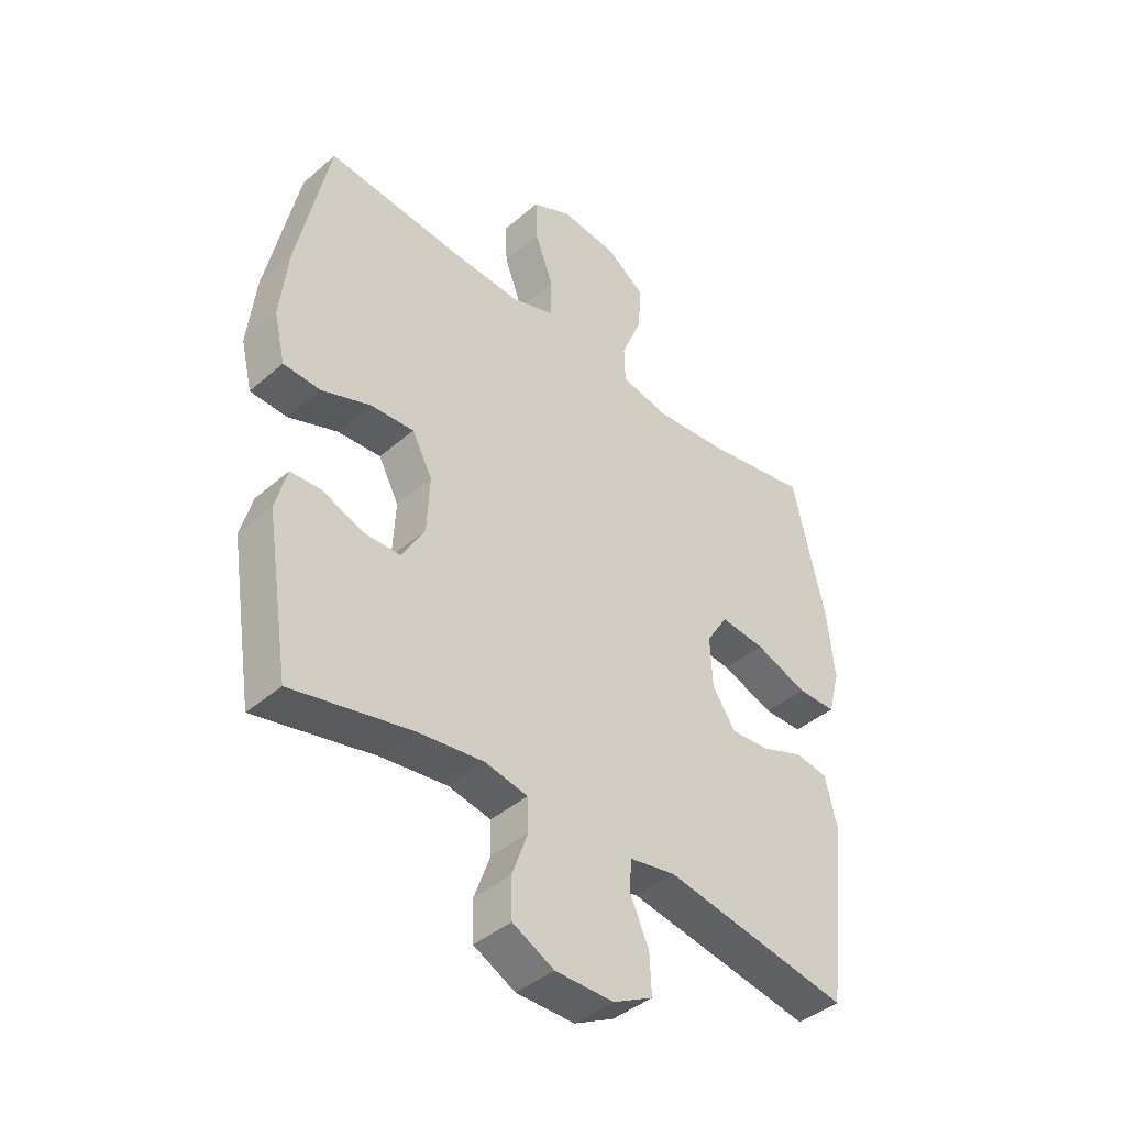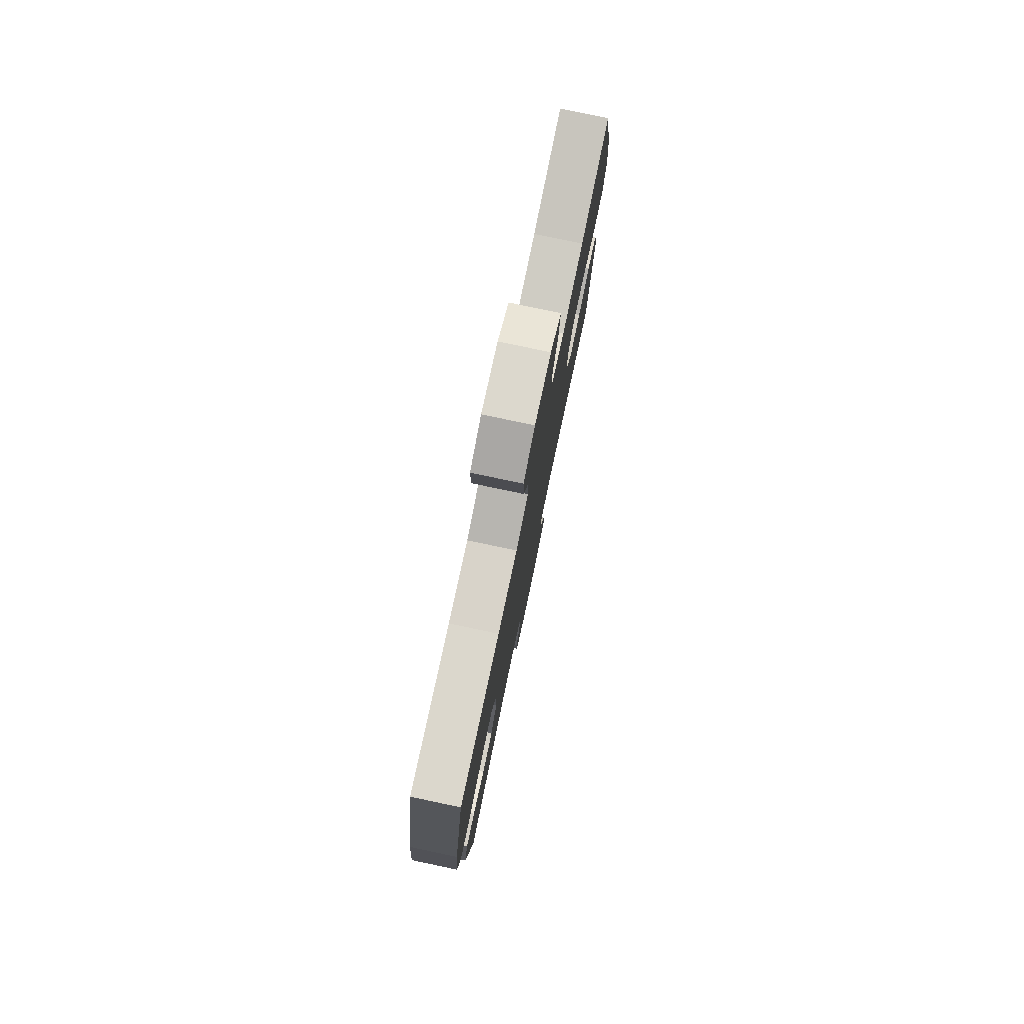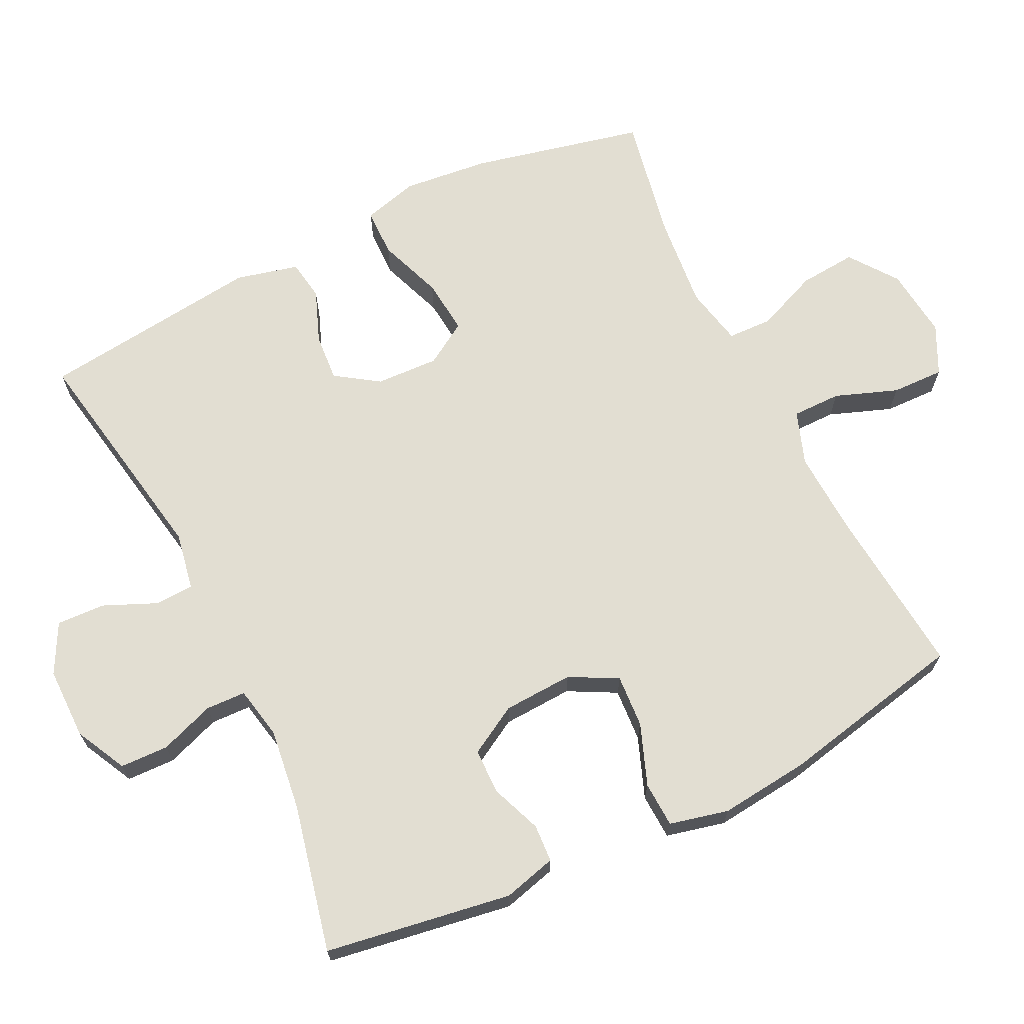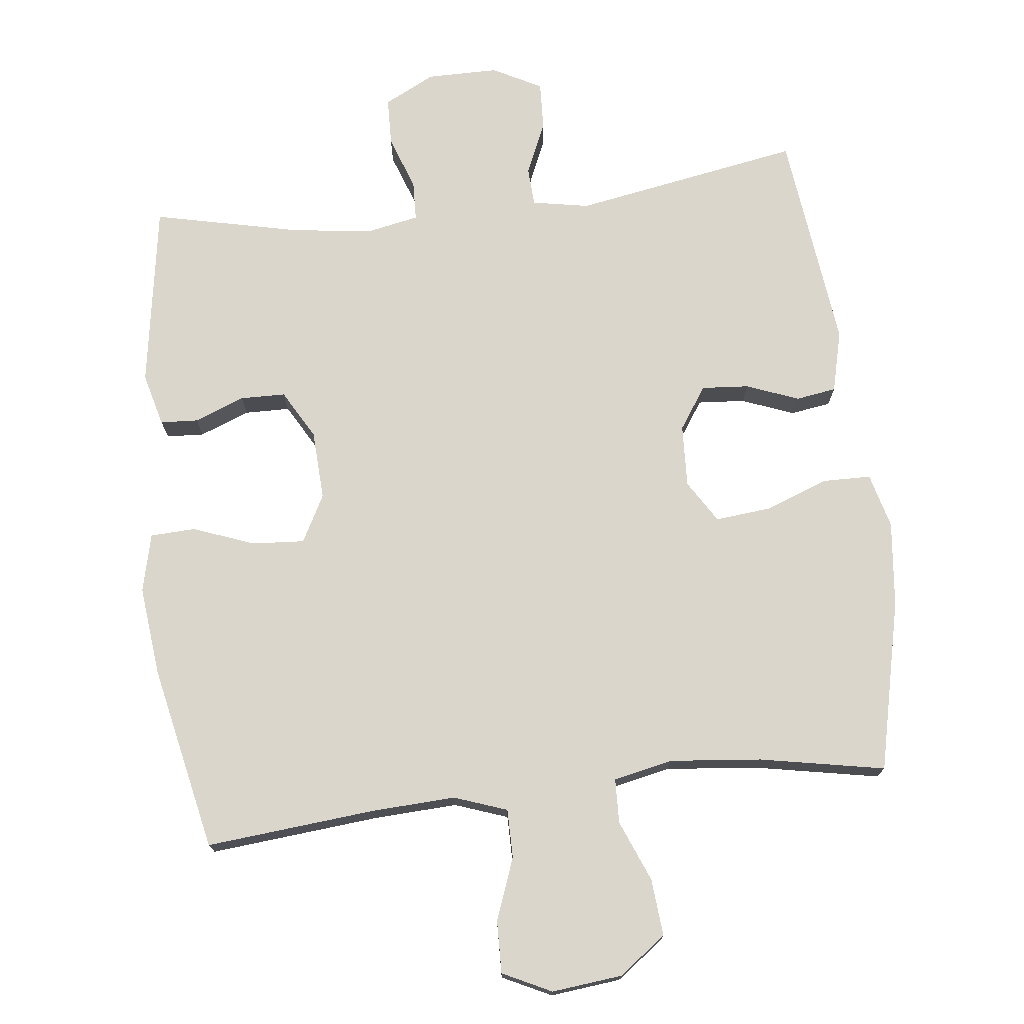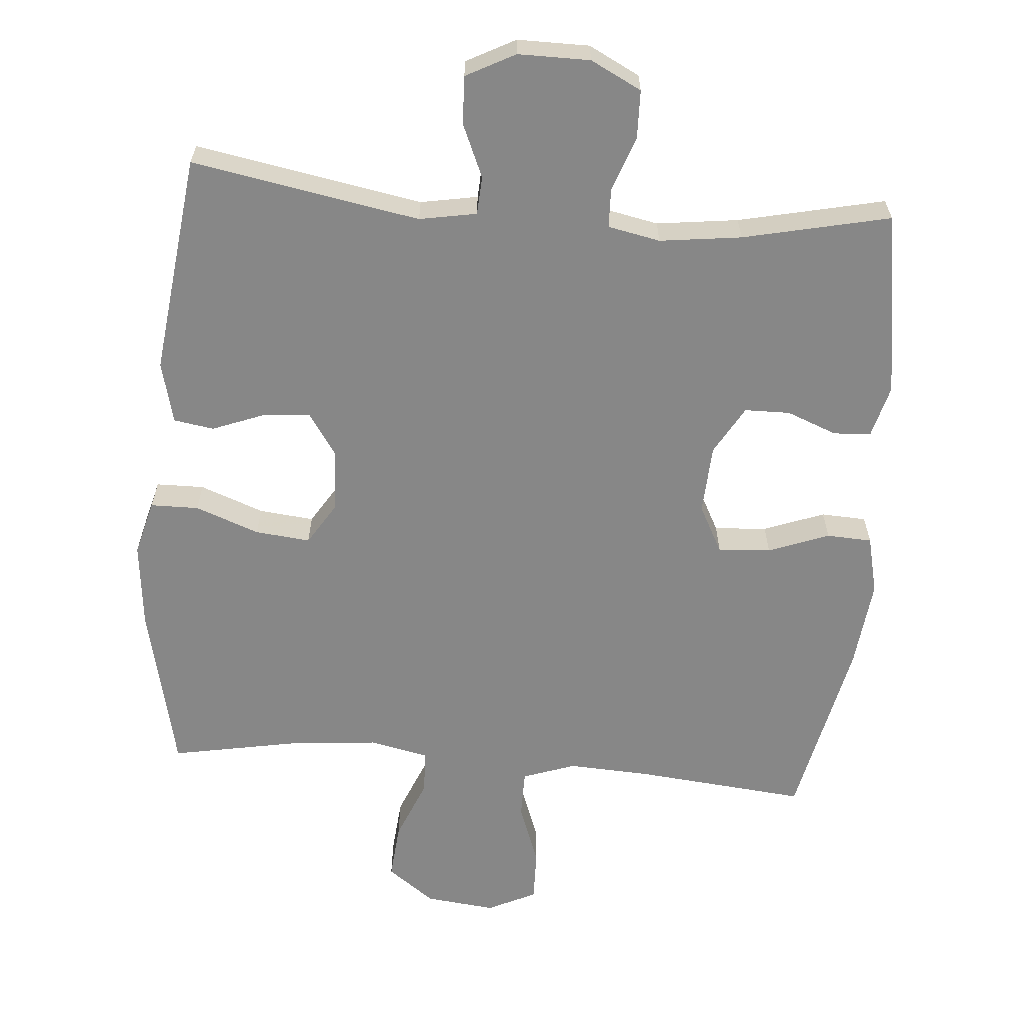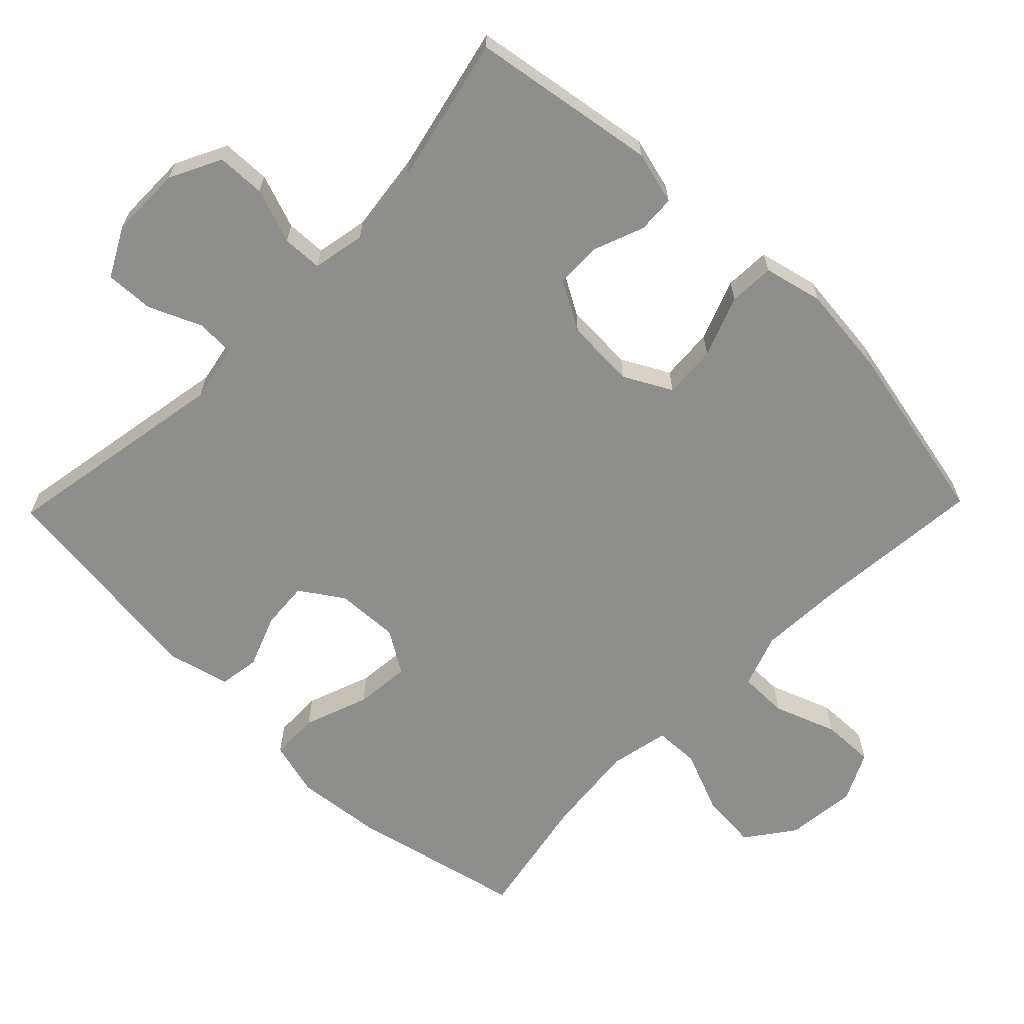
<metadata>
{"format":"obj","ext":"obj","renderer":"f3d","projection":"perspective","resolution":1024,"background":"white","views":[{"elev":-42.2,"azim":-44.2,"up":"+Z"},{"elev":78.9,"azim":-78.1,"up":"+Z"},{"elev":68.0,"azim":-116.1,"up":"+Y"},{"elev":73.9,"azim":-6.5,"up":"+Y"},{"elev":-62.3,"azim":175.2,"up":"+Y"},{"elev":-64.8,"azim":-134.2,"up":"+Y"}]}
</metadata>
<code>
v -0.5 0.07 0.5
v -0.256 0.07 0.477
v -0.136 0.07 0.471
v -0.06 0.07 0.498
v -0.06 0.07 0.568
v -0.093 0.07 0.657
v -0.095 0.07 0.732
v -0.025 0.07 0.766
v 0.076 0.07 0.755
v 0.144 0.07 0.705
v 0.137 0.07 0.623
v 0.101 0.07 0.535
v 0.103 0.07 0.471
v 0.188 0.07 0.453
v 0.32 0.07 0.466
v 0.5 0.07 0.5
v 0.556 0.07 0.254
v 0.569 0.07 0.131
v 0.548 0.07 0.052
v 0.479 0.07 0.051
v 0.387 0.07 0.085
v 0.308 0.07 0.093
v 0.27 0.07 0.032
v 0.274 0.07 -0.058
v 0.315 0.07 -0.119
v 0.383 0.07 -0.114
v 0.458 0.07 -0.085
v 0.516 0.07 -0.094
v 0.538 0.07 -0.183
v 0.5 0.07 -0.5
v 0.173 0.07 -0.442
v 0.091 0.07 -0.457
v 0.088 0.07 -0.512
v 0.121 0.07 -0.588
v 0.124 0.07 -0.657
v 0.054 0.07 -0.694
v -0.049 0.07 -0.694
v -0.122 0.07 -0.657
v -0.124 0.07 -0.588
v -0.096 0.07 -0.51
v -0.098 0.07 -0.453
v -0.173 0.07 -0.438
v -0.29 0.07 -0.453
v -0.5 0.07 -0.5
v -0.542 0.07 -0.234
v -0.522 0.07 -0.158
v -0.468 0.07 -0.155
v -0.396 0.07 -0.183
v -0.331 0.07 -0.182
v -0.291 0.07 -0.112
v -0.286 0.07 -0.012
v -0.322 0.07 0.056
v -0.398 0.07 0.051
v -0.485 0.07 0.018
v -0.55 0.07 0.021
v -0.57 0.07 0.105
v -0.556 0.07 0.234
v -0.5 0 0.5
v -0.256 0 0.477
v -0.136 0 0.471
v -0.06 0 0.498
v -0.06 0 0.568
v -0.093 0 0.657
v -0.095 0 0.732
v -0.025 0 0.766
v 0.076 0 0.755
v 0.144 0 0.705
v 0.137 0 0.623
v 0.101 0 0.535
v 0.103 0 0.471
v 0.188 0 0.453
v 0.32 0 0.466
v 0.5 0 0.5
v 0.556 0 0.254
v 0.569 0 0.131
v 0.548 0 0.052
v 0.479 0 0.051
v 0.387 0 0.085
v 0.308 0 0.093
v 0.27 0 0.032
v 0.274 0 -0.058
v 0.315 0 -0.119
v 0.383 0 -0.114
v 0.458 0 -0.085
v 0.516 0 -0.094
v 0.538 0 -0.183
v 0.5 0 -0.5
v 0.173 0 -0.442
v 0.091 0 -0.457
v 0.088 0 -0.512
v 0.121 0 -0.588
v 0.124 0 -0.657
v 0.054 0 -0.694
v -0.049 0 -0.694
v -0.122 0 -0.657
v -0.124 0 -0.588
v -0.096 0 -0.51
v -0.098 0 -0.453
v -0.173 0 -0.438
v -0.29 0 -0.453
v -0.5 0 -0.5
v -0.542 0 -0.234
v -0.522 0 -0.158
v -0.468 0 -0.155
v -0.396 0 -0.183
v -0.331 0 -0.182
v -0.291 0 -0.112
v -0.286 0 -0.012
v -0.322 0 0.056
v -0.398 0 0.051
v -0.485 0 0.018
v -0.55 0 0.021
v -0.57 0 0.105
v -0.556 0 0.234
f 57 1 2
f 56 57 2
f 55 56 2
f 54 55 2
f 53 54 2
f 52 53 2 3
f 51 52 3 4
f 50 51 4
f 46 47 48
f 45 46 48
f 44 45 48
f 43 44 48
f 42 43 48 49
f 41 42 49 50
f 38 39 40
f 37 38 40
f 36 37 40
f 35 36 40
f 34 35 40
f 33 34 40
f 32 33 40 41
f 41 50 4
f 32 41 4
f 31 32 4
f 29 30 31
f 28 29 31
f 27 28 31
f 26 27 31
f 19 20 21
f 18 19 21
f 17 18 21
f 16 17 21
f 15 16 21
f 14 15 21 22
f 13 14 22 23
f 10 11 12
f 9 10 12
f 8 9 12
f 7 8 12
f 6 7 12
f 5 6 12
f 5 12 13
f 13 23 24
f 5 13 24
f 4 5 24
f 25 26 31
f 24 25 31
f 4 24 31
f 59 58 114
f 59 114 113
f 59 113 112
f 59 112 111
f 59 111 110
f 60 59 110 109
f 61 60 109 108
f 61 108 107
f 105 104 103
f 105 103 102
f 105 102 101
f 105 101 100
f 106 105 100 99
f 107 106 99 98
f 97 96 95
f 97 95 94
f 97 94 93
f 97 93 92
f 97 92 91
f 97 91 90
f 98 97 90 89
f 61 107 98
f 61 98 89
f 61 89 88
f 88 87 86
f 88 86 85
f 88 85 84
f 88 84 83
f 78 77 76
f 78 76 75
f 78 75 74
f 78 74 73
f 78 73 72
f 79 78 72 71
f 80 79 71 70
f 69 68 67
f 69 67 66
f 69 66 65
f 69 65 64
f 69 64 63
f 69 63 62
f 70 69 62
f 81 80 70
f 81 70 62
f 81 62 61
f 88 83 82
f 88 82 81
f 88 81 61
f 1 58 59 2
f 2 59 60 3
f 3 60 61 4
f 4 61 62 5
f 5 62 63 6
f 6 63 64 7
f 7 64 65 8
f 8 65 66 9
f 9 66 67 10
f 10 67 68 11
f 11 68 69 12
f 12 69 70 13
f 13 70 71 14
f 14 71 72 15
f 15 72 73 16
f 16 73 74 17
f 17 74 75 18
f 18 75 76 19
f 19 76 77 20
f 20 77 78 21
f 21 78 79 22
f 22 79 80 23
f 23 80 81 24
f 24 81 82 25
f 25 82 83 26
f 26 83 84 27
f 27 84 85 28
f 28 85 86 29
f 29 86 87 30
f 30 87 88 31
f 31 88 89 32
f 32 89 90 33
f 33 90 91 34
f 34 91 92 35
f 35 92 93 36
f 36 93 94 37
f 37 94 95 38
f 38 95 96 39
f 39 96 97 40
f 40 97 98 41
f 41 98 99 42
f 42 99 100 43
f 43 100 101 44
f 44 101 102 45
f 45 102 103 46
f 46 103 104 47
f 47 104 105 48
f 48 105 106 49
f 49 106 107 50
f 50 107 108 51
f 51 108 109 52
f 52 109 110 53
f 53 110 111 54
f 54 111 112 55
f 55 112 113 56
f 56 113 114 57
f 57 114 58 1

</code>
